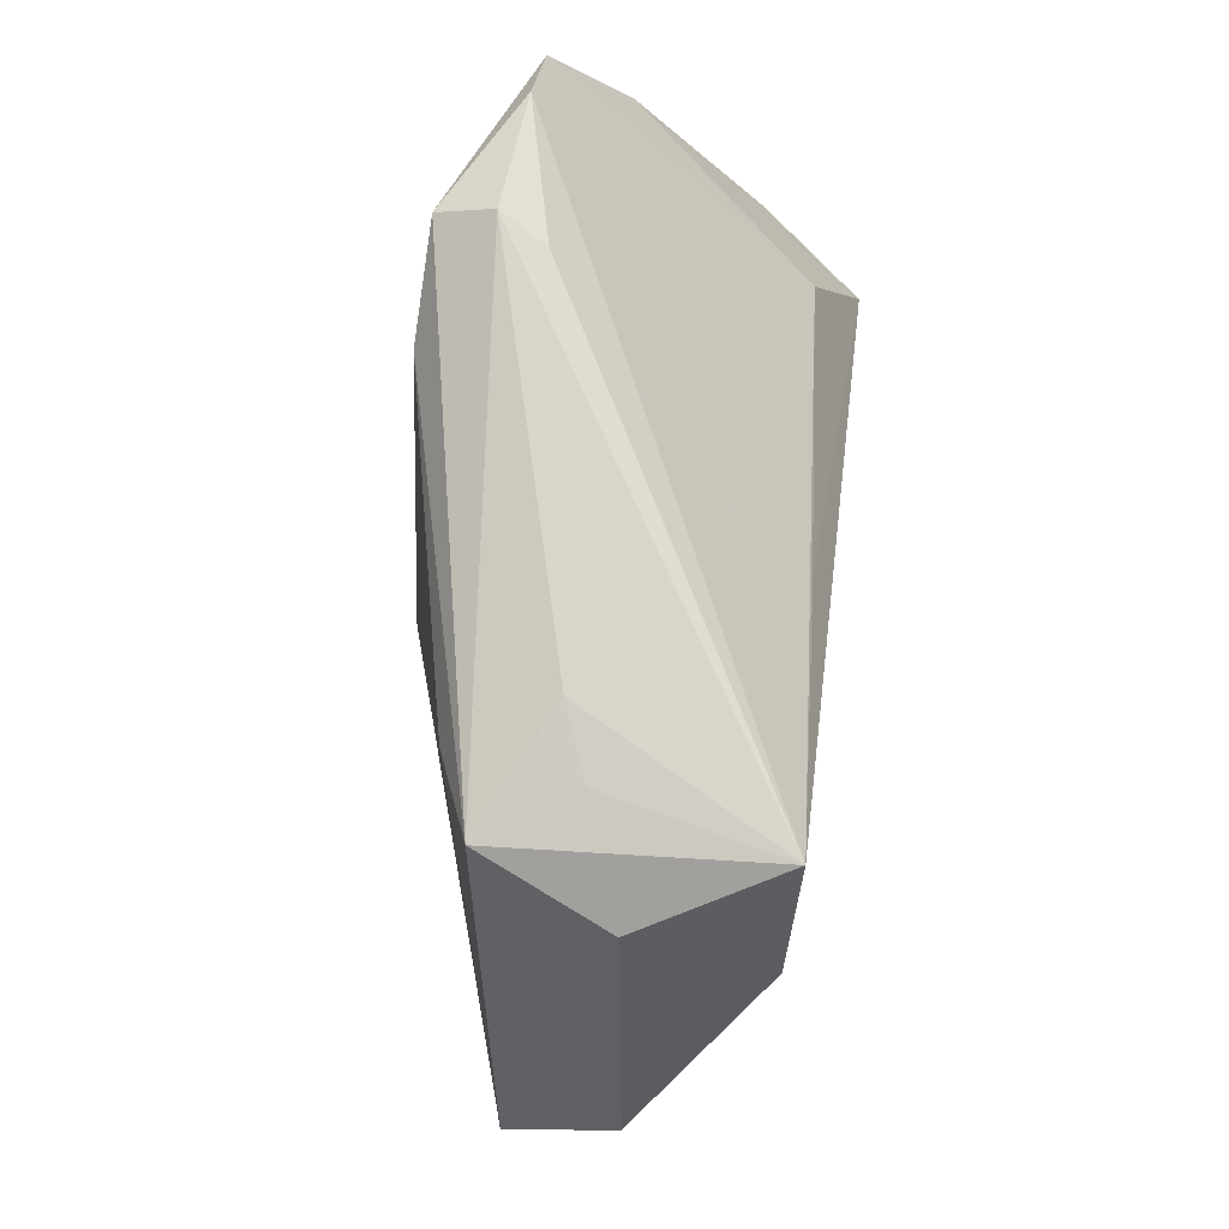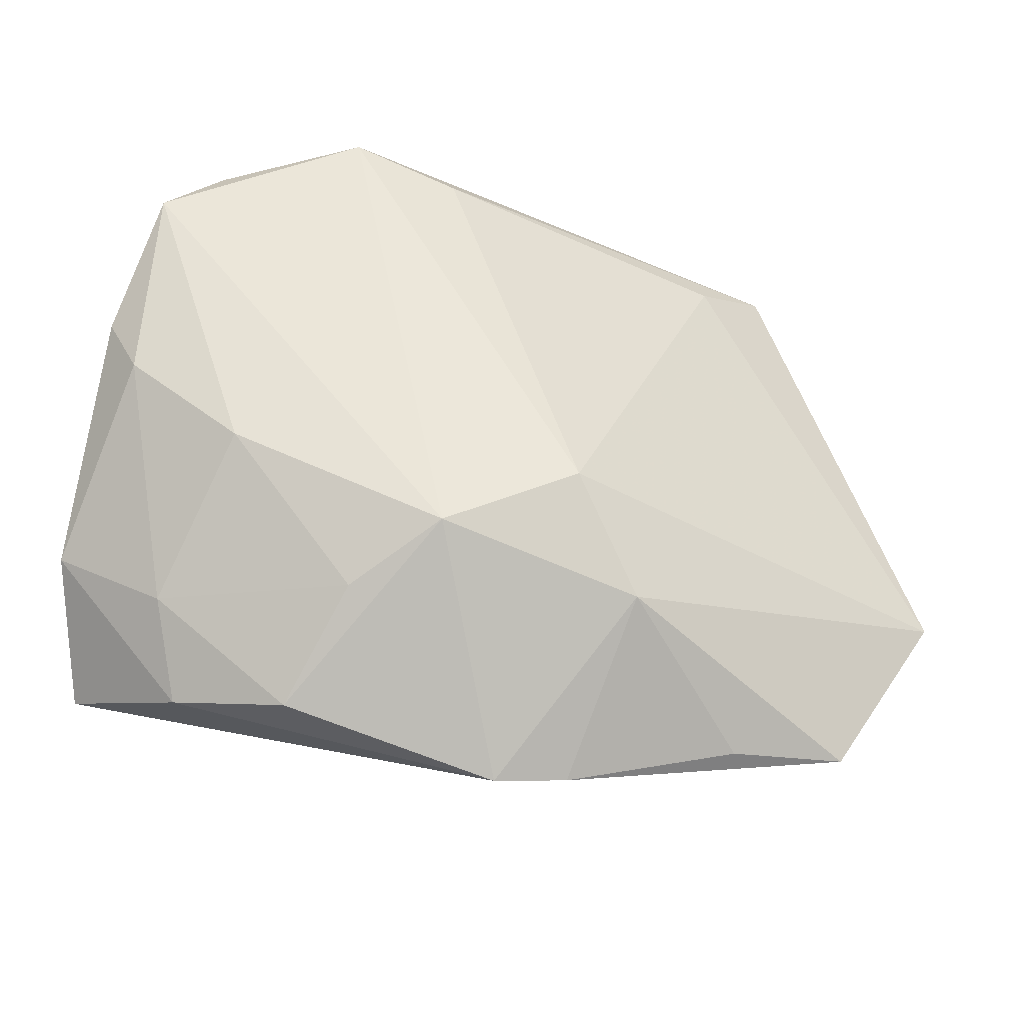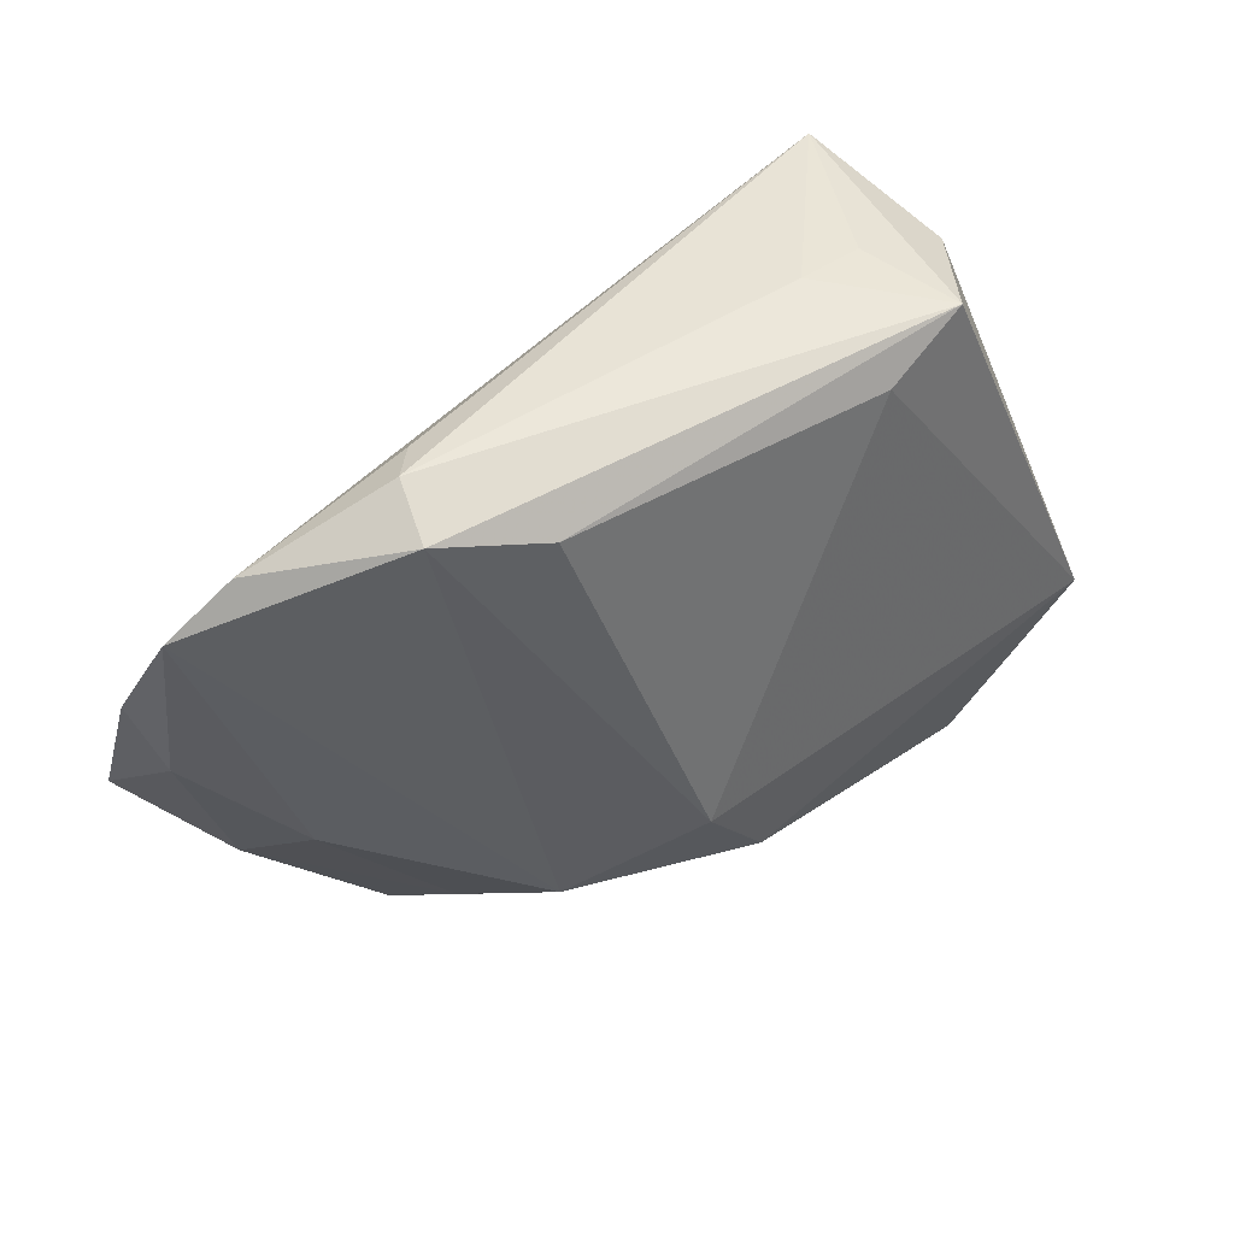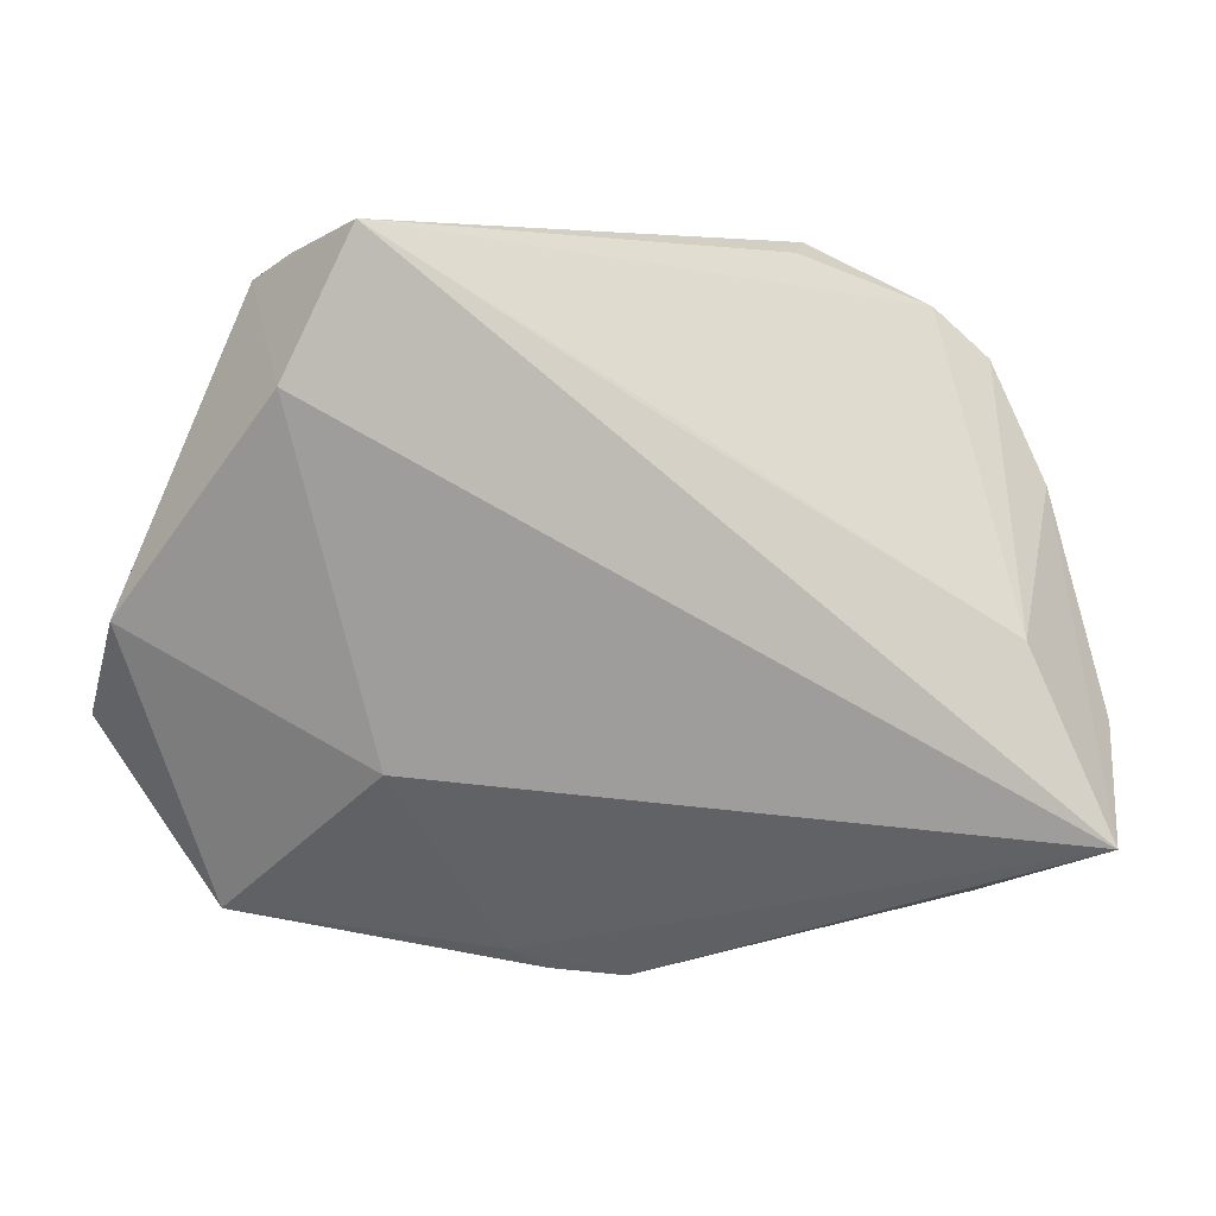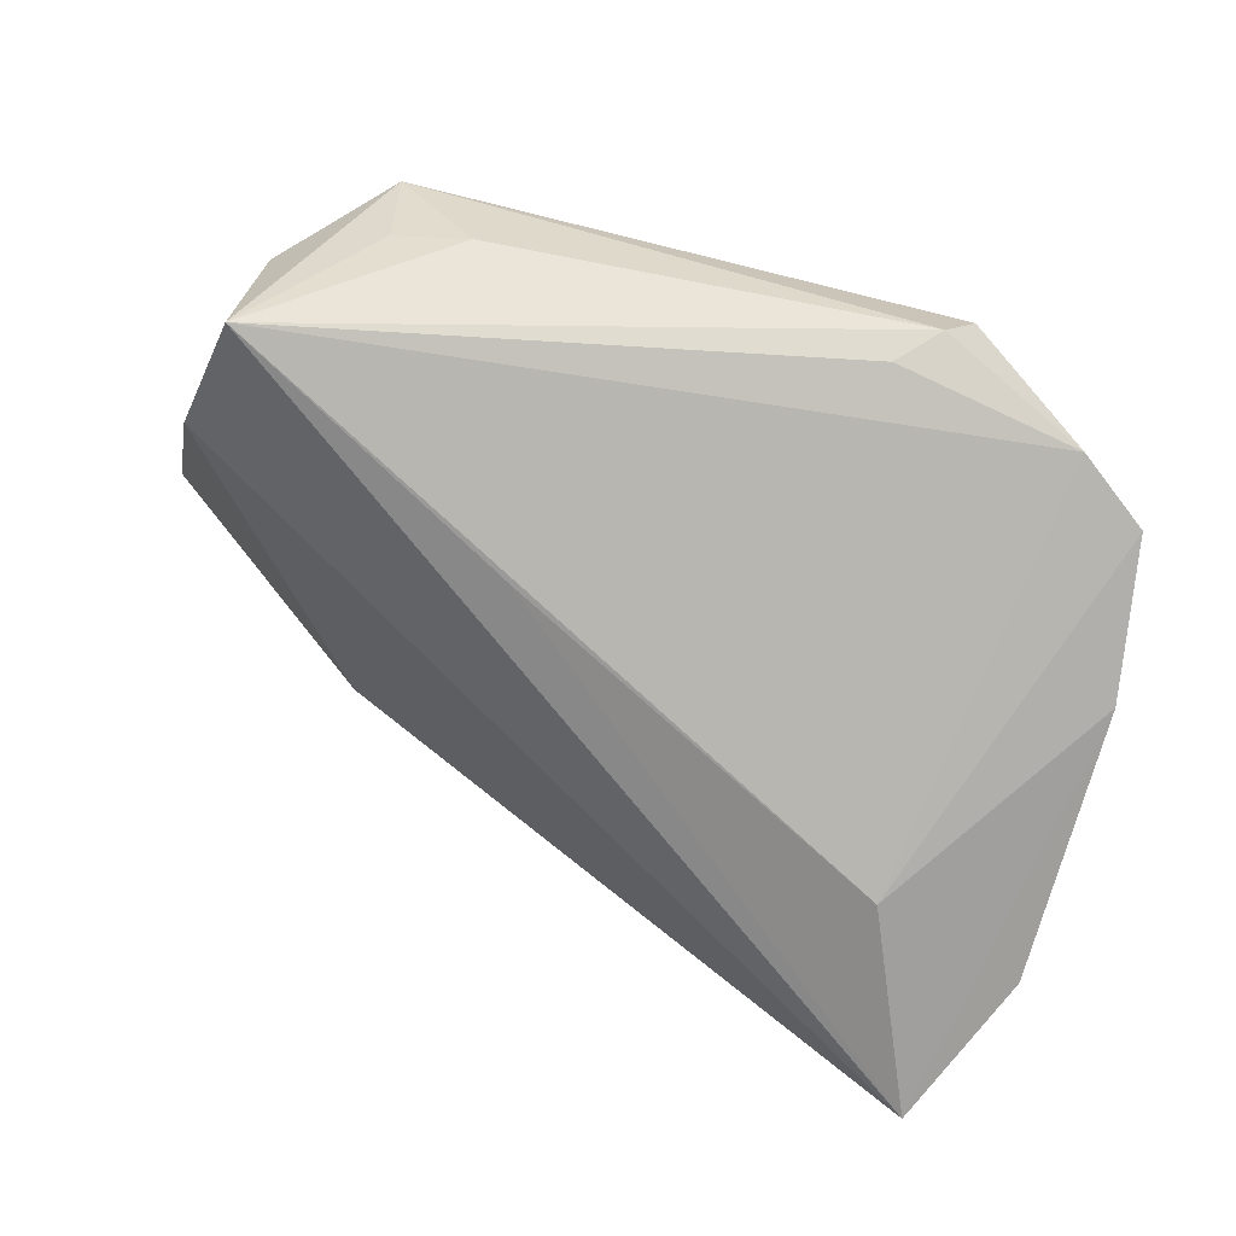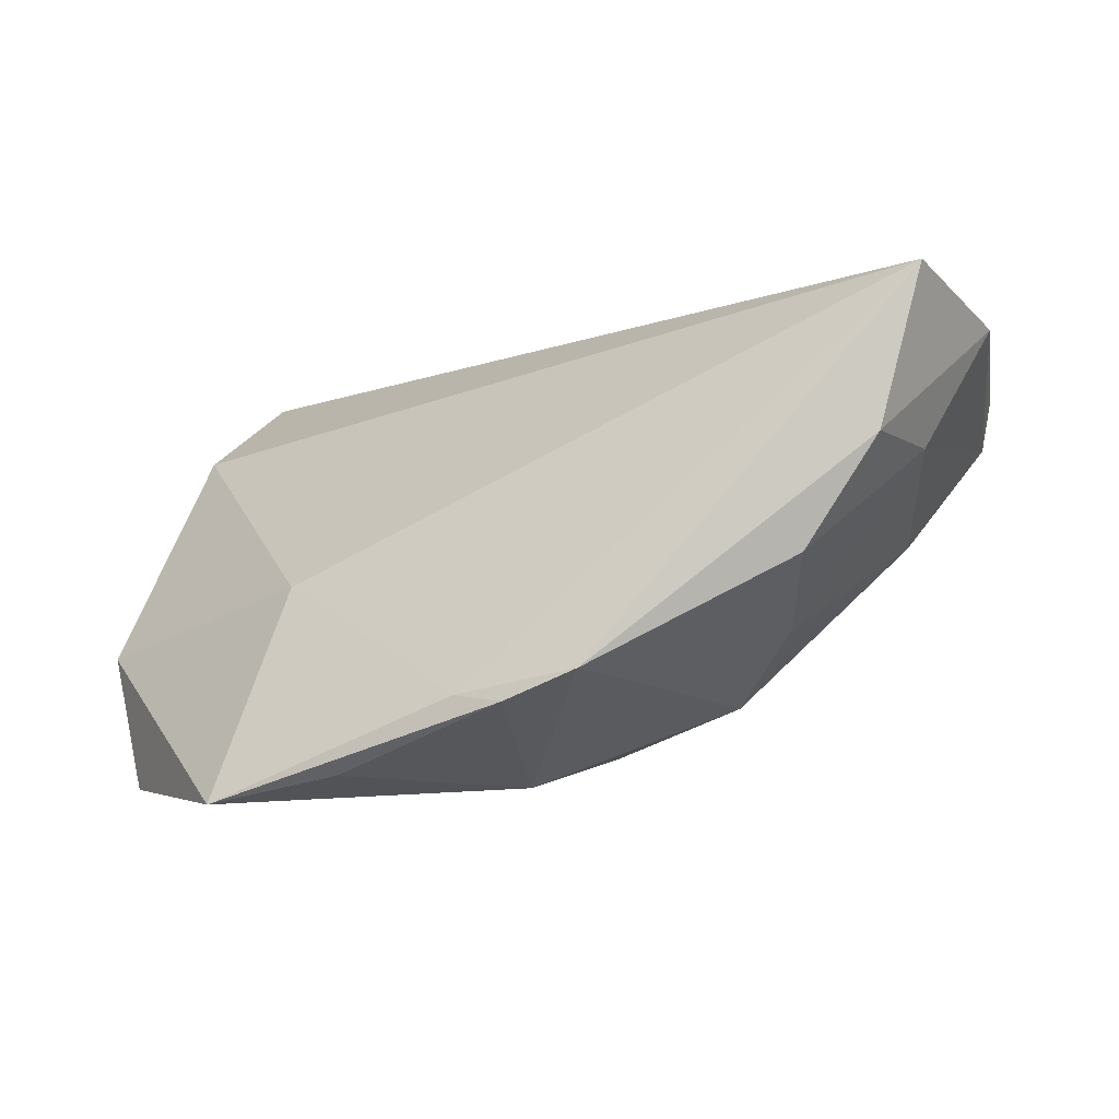
<metadata>
{"format":"obj","ext":"obj","renderer":"f3d","projection":"perspective","resolution":1024,"background":"white","views":[{"elev":75.3,"azim":99.0,"up":"+Y"},{"elev":-38.7,"azim":-16.4,"up":"+Y"},{"elev":43.5,"azim":-21.7,"up":"+Y"},{"elev":4.9,"azim":165.8,"up":"+Y"},{"elev":43.8,"azim":-145.2,"up":"+Y"},{"elev":-72.8,"azim":-156.7,"up":"+Y"}]}
</metadata>
<code>
v -0.04025 -0.01069 0.0143
v 0.04273 0.0337 -0.006551
v -0.04443 -0.006949 -0.01693
v -0.04575 0.03232 0.01693
v -0.01421 -0.02371 0.02077
v 0.03379 0.03952 -0.02336
v -0.01468 0.03266 0.02413
v -0.0002606 0.01865 -0.02089
v 0.03005 -0.04003 0.00385
v 0.04609 -0.03736 0.002086
v 0.05876 -0.003085 -0.009455
v -0.04177 -0.03743 -0.008844
v 0.002768 -0.01515 0.02426
v 0.04214 0.02212 -0.02336
v -0.02848 0.03662 0.02433
v 0.03665 0.03744 0.009501
v 0.02954 0.0393 -0.00136
v 0.02104 0.04014 0.002289
v -0.05851 -0.0177 -0.009392
v 0.007978 -0.0462 0.0009394
v -0.04599 -0.02685 -0.001677
v -0.05742 0.009884 0.007353
v -0.05388 0.001456 0.01005
v -0.02382 -0.02965 0.01182
v 0.06019 -0.01479 0.004301
v -0.02846 0.04014 0.0173
v -0.02885 -0.04091 -0.0002345
v -0.05325 -0.03054 -0.02336
v -0.05348 0.02569 0.01665
v -0.02571 0.03852 0.01148
v 0.02982 -0.02027 -0.01377
v -0.001452 -0.04749 0.0002029
v 0.01323 -0.04328 -0.0009354
v 0.02636 0.03236 0.01421
v 0.01209 -0.02868 0.01843
f 16 7 34
f 16 2 6
f 26 6 30
f 9 10 35
f 34 7 13
f 18 6 26
f 26 16 18
f 23 22 19
f 28 12 19
f 19 22 28
f 28 22 3
f 32 12 28
f 27 12 32
f 10 9 20
f 35 32 20
f 20 9 35
f 15 13 7
f 15 16 26
f 7 16 15
f 25 10 11
f 35 10 25
f 25 13 35
f 25 16 34
f 34 13 25
f 11 2 25
f 2 16 25
f 17 16 6
f 6 18 17
f 17 18 16
f 8 3 6
f 6 28 8
f 8 28 3
f 14 28 6
f 14 2 11
f 6 2 14
f 21 24 1
f 21 27 24
f 12 27 21
f 19 12 21
f 21 23 19
f 1 23 21
f 10 20 33
f 32 28 33
f 33 20 32
f 13 15 5
f 1 24 5
f 35 13 5
f 5 32 35
f 5 27 32
f 24 27 5
f 29 23 1
f 1 5 29
f 29 5 15
f 22 23 29
f 3 22 29
f 31 14 11
f 28 14 31
f 11 10 31
f 10 33 31
f 31 33 28
f 4 15 26
f 4 29 15
f 26 30 4
f 4 30 6
f 6 3 4
f 3 29 4

</code>
